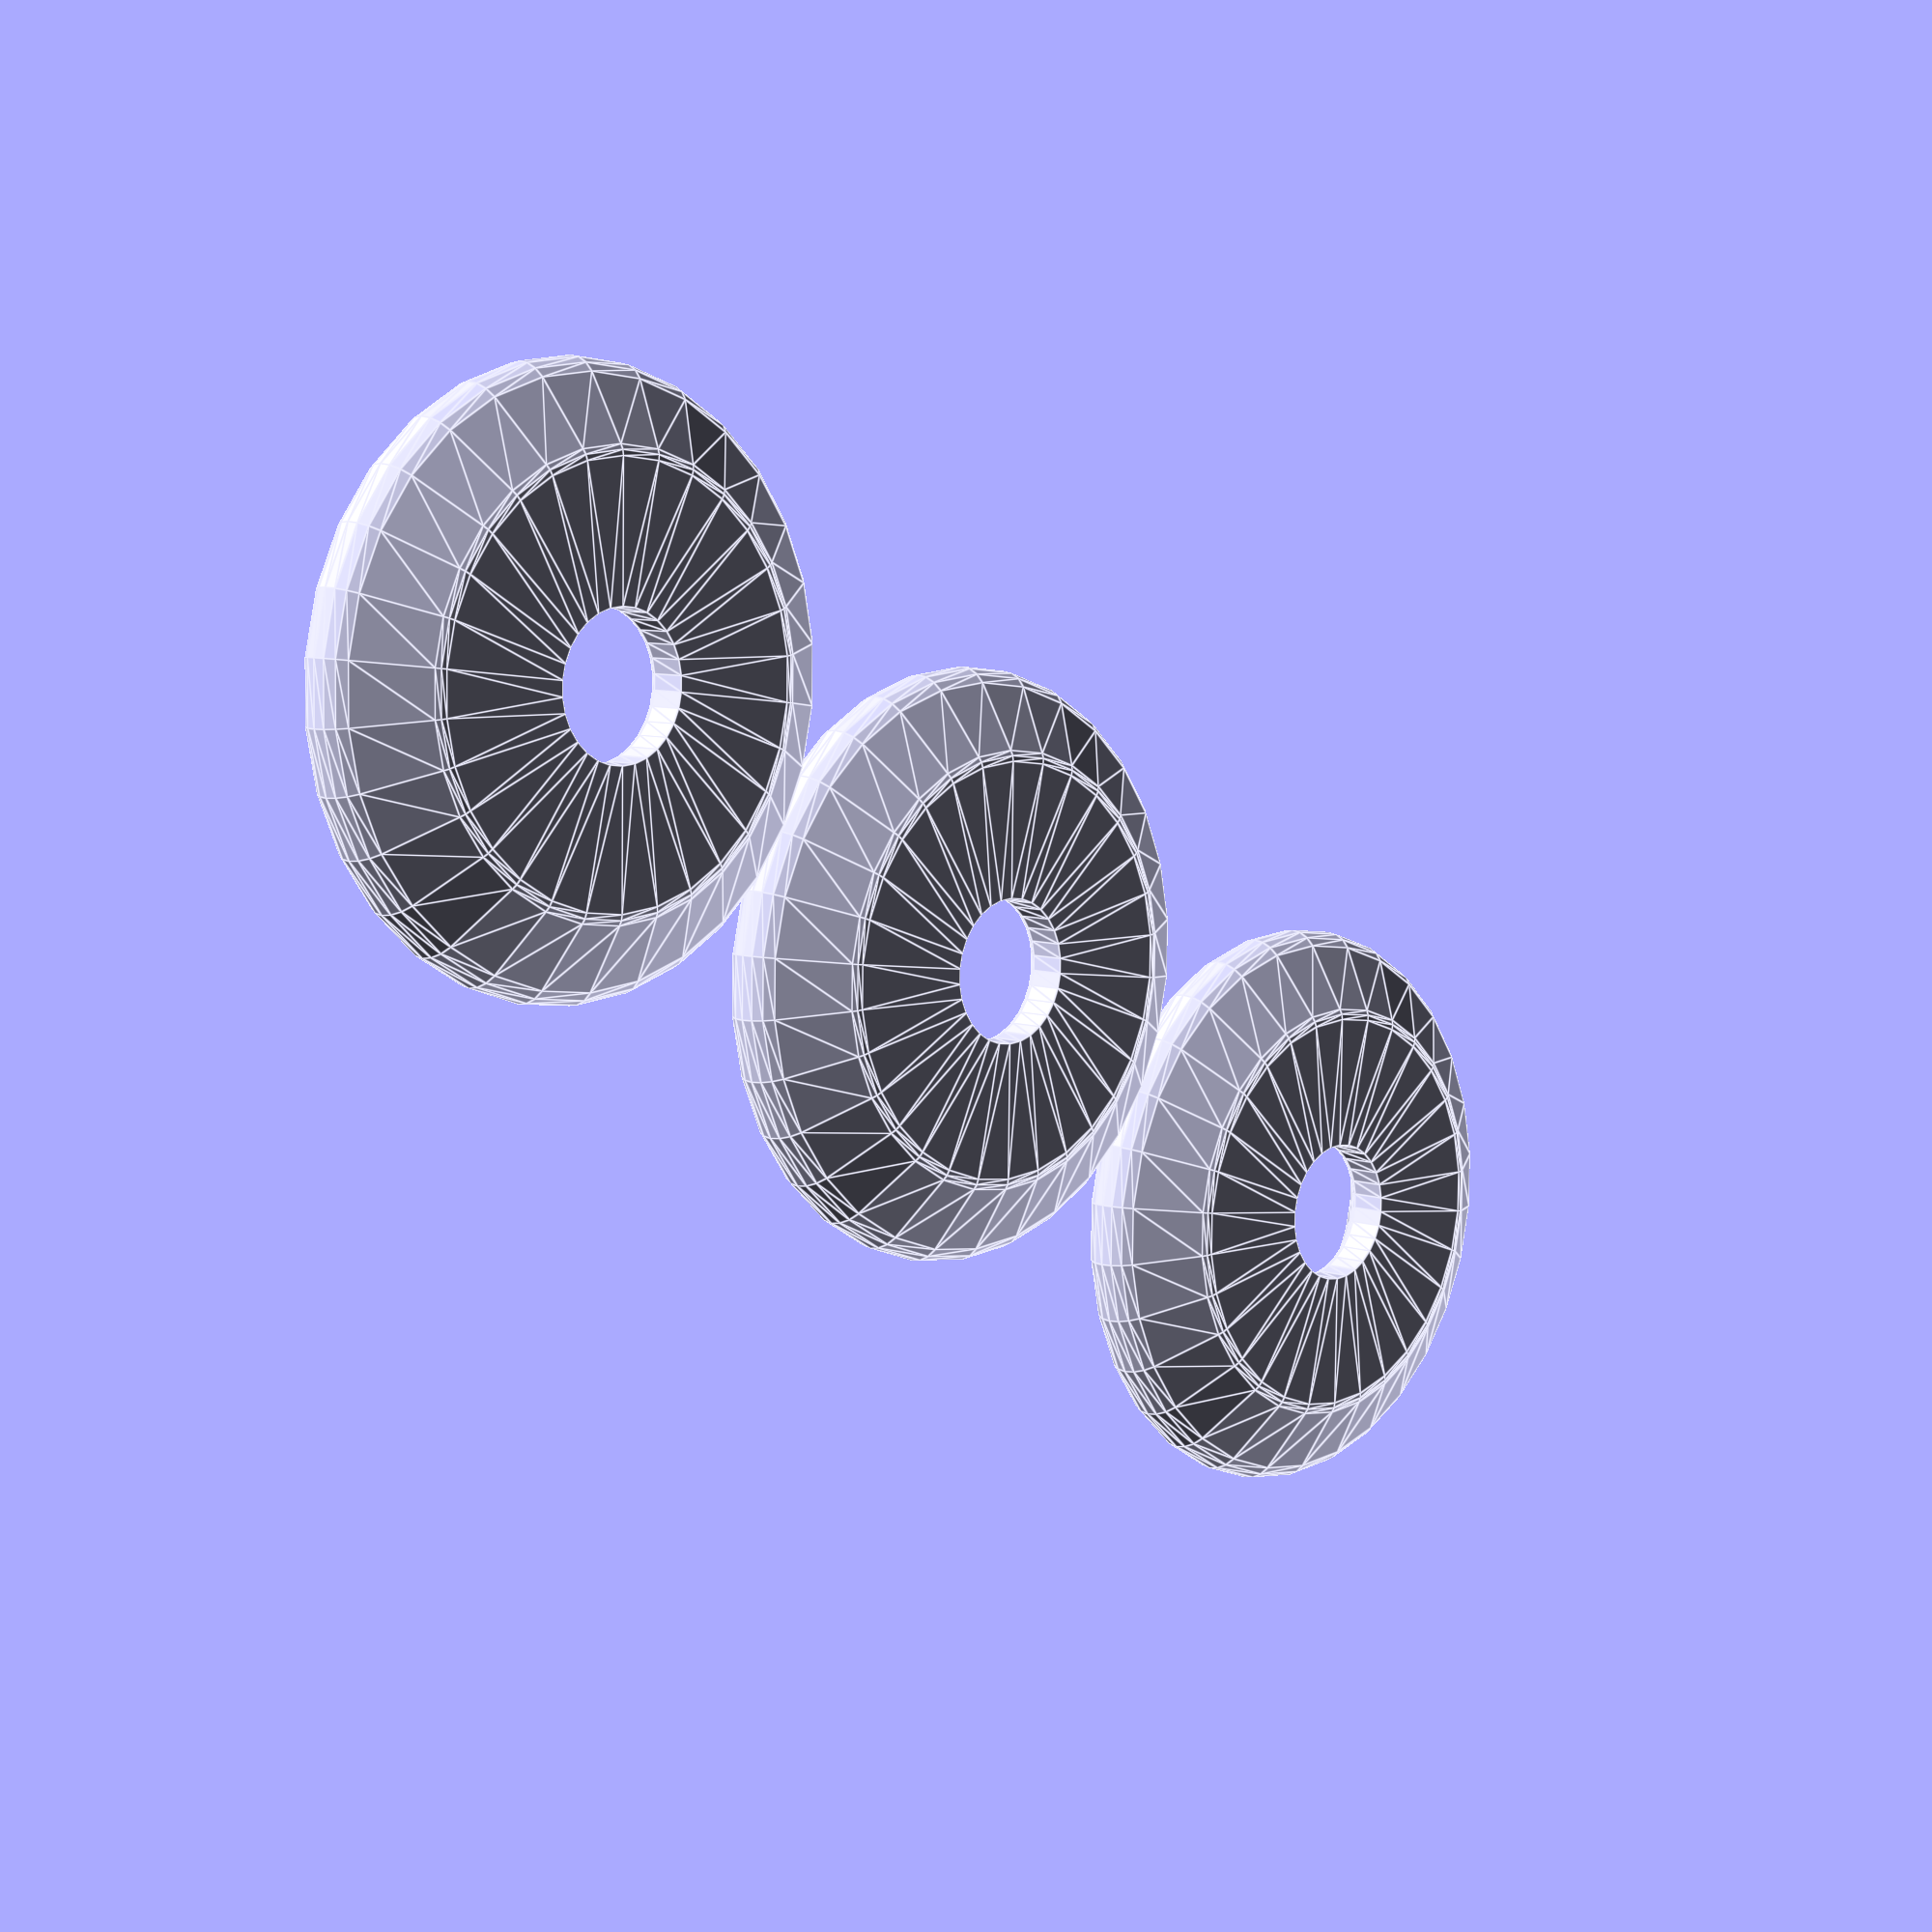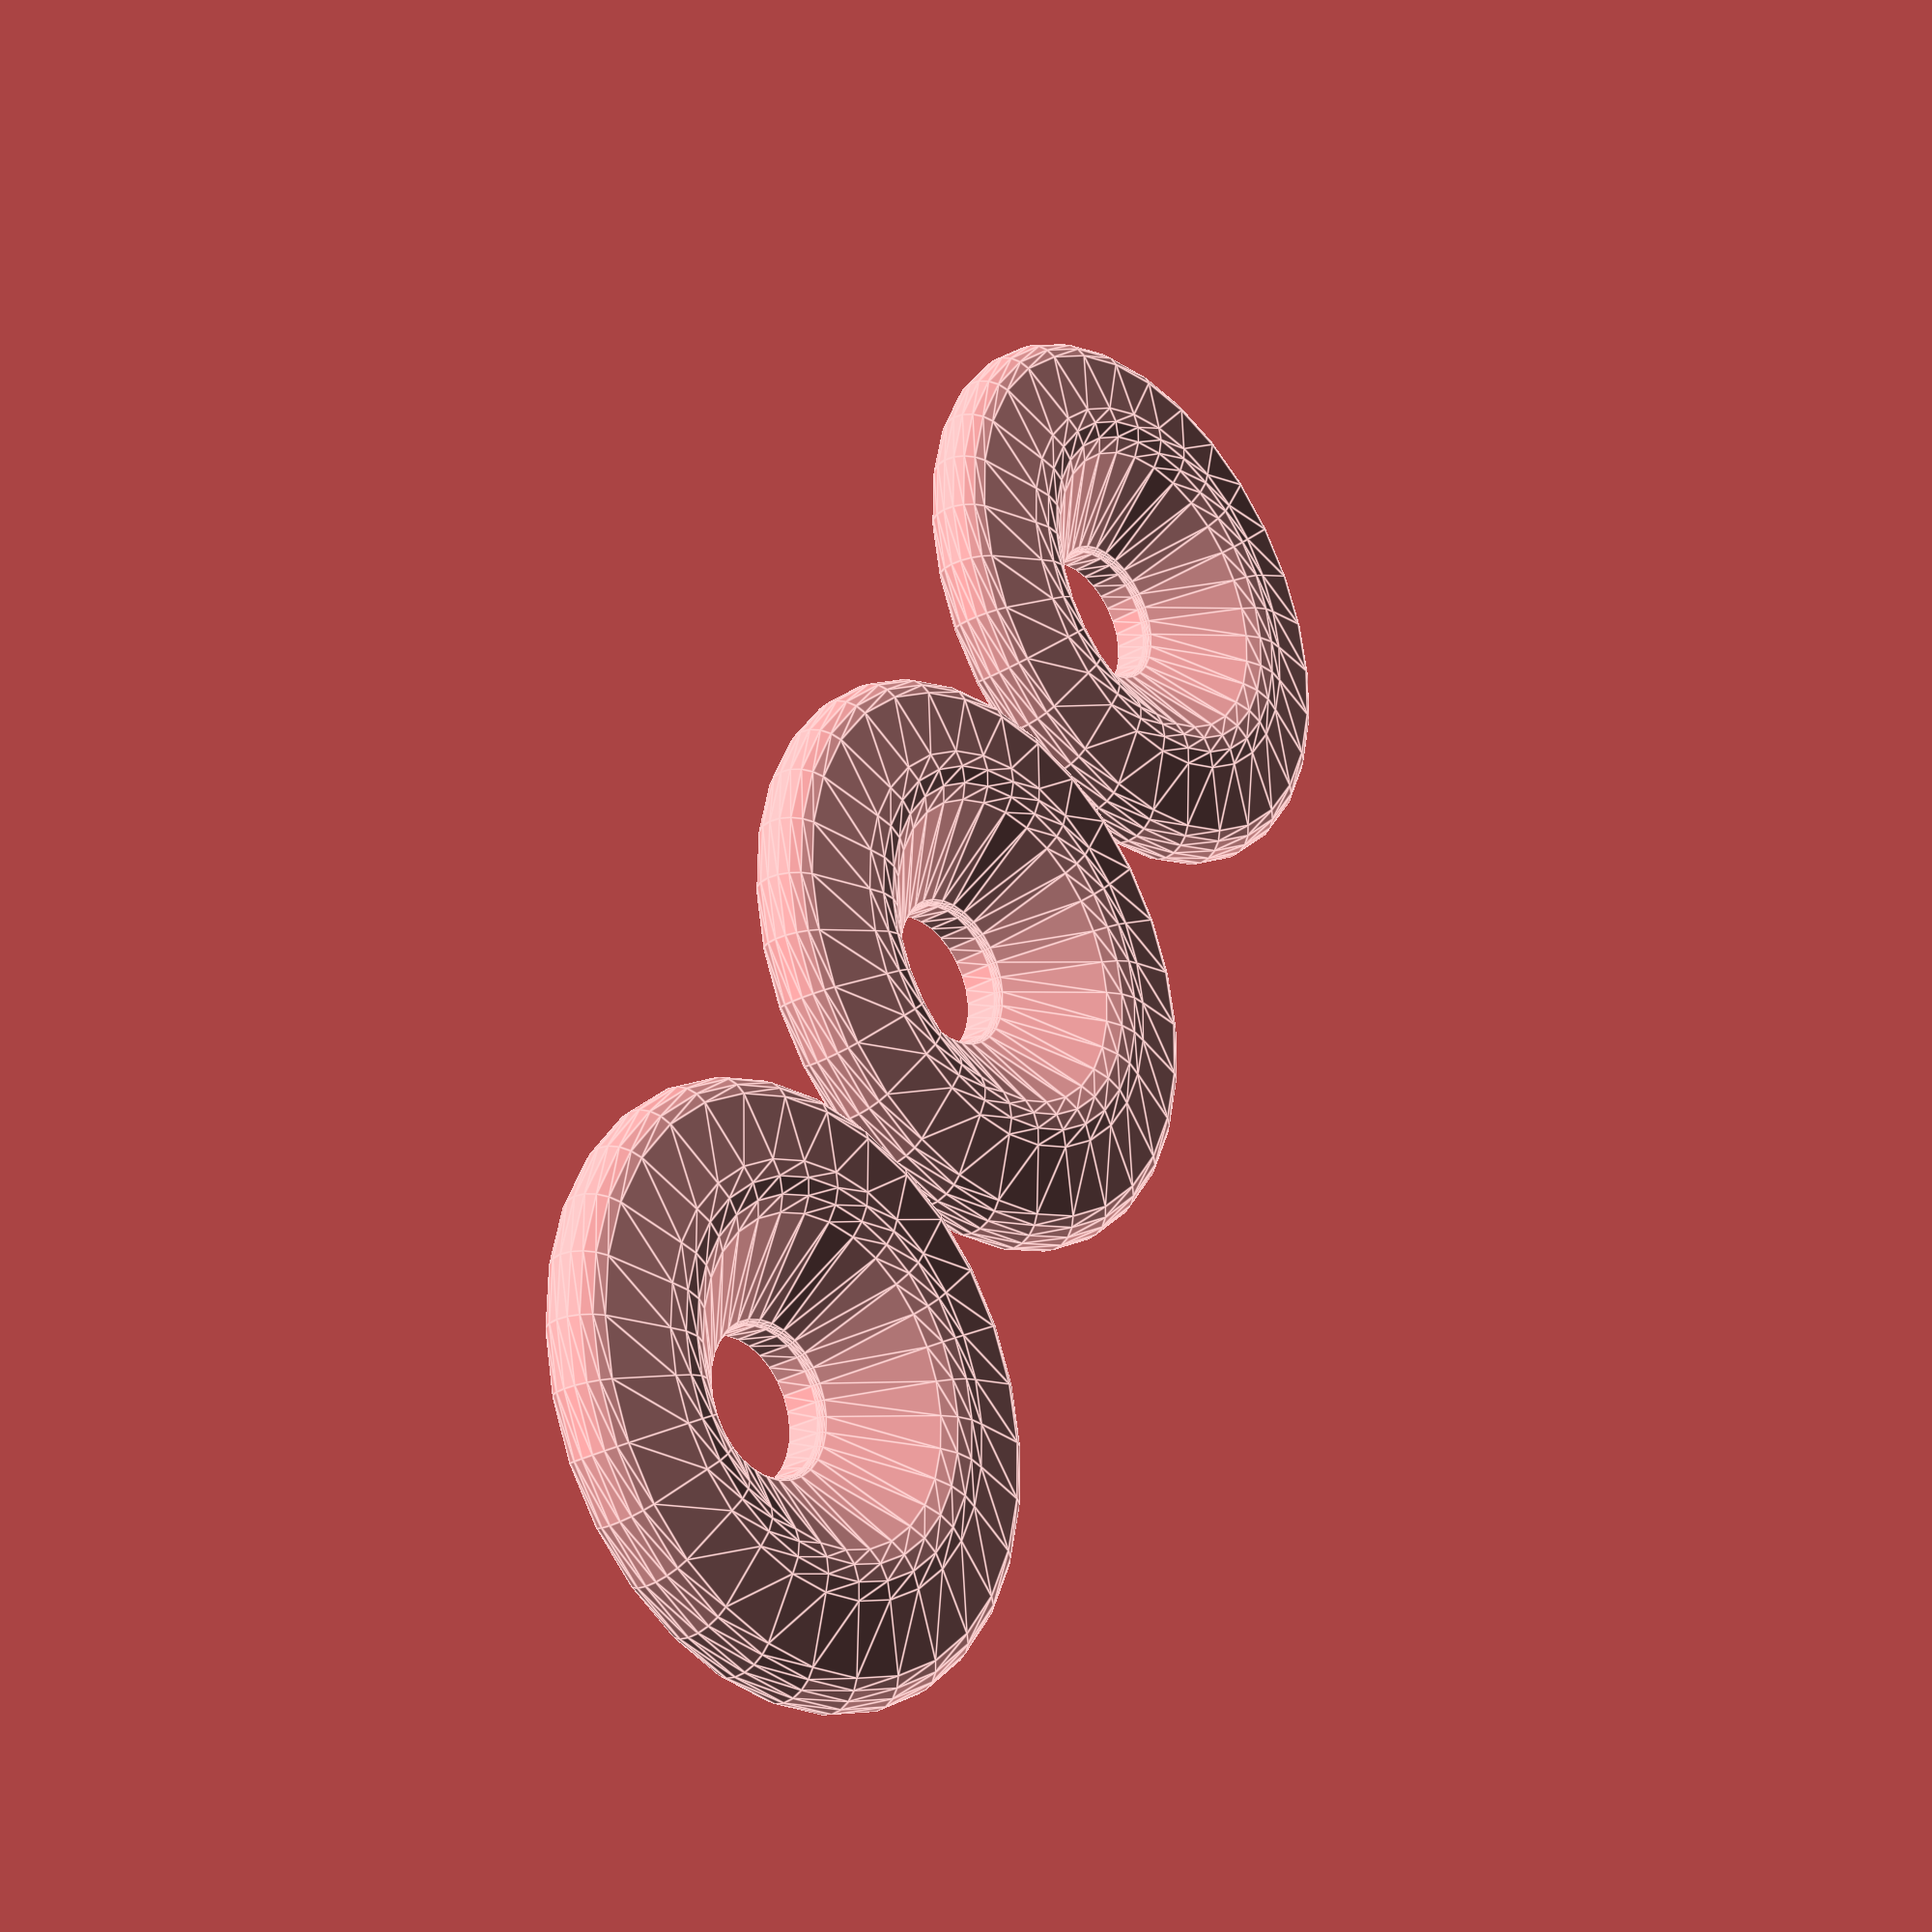
<openscad>
module ring_cross_section() {
    translate([27.5,25,0])
    mirror([1,1,0])
    hull() {
        translate([5,5,0])
            circle(r=10, $fn=20);
        
        translate([6,25,0])
            circle(r=15, $fn=20);
        
        translate([15,55,0])
            circle(r=2.5, $fn=20);
        
        translate([20,52.5,0])
            square(5);
        
        translate([20,20,0])
            circle(r=5, $fn=20);
    }
}

module token() {
    rotate_extrude(angle=360, convexity=2) {
        translate([50,0,0])
        ring_cross_section();
    }
}

module token_array(w,h) {
    OFFSET = 165;
    
    for(x=[0:w-1]) {
        for(y=[0:h-1]) {
            translate([x*OFFSET,y*OFFSET,0])
            token();
        }
    }
}

SCALE_FACTOR = 1/8;
WORLD_SCALE = [SCALE_FACTOR,SCALE_FACTOR,SCALE_FACTOR];

translate([12,12,0])
scale(WORLD_SCALE) token_array(3,1);
</openscad>
<views>
elev=352.9 azim=149.1 roll=133.9 proj=p view=edges
elev=208.0 azim=114.8 roll=228.5 proj=p view=edges
</views>
